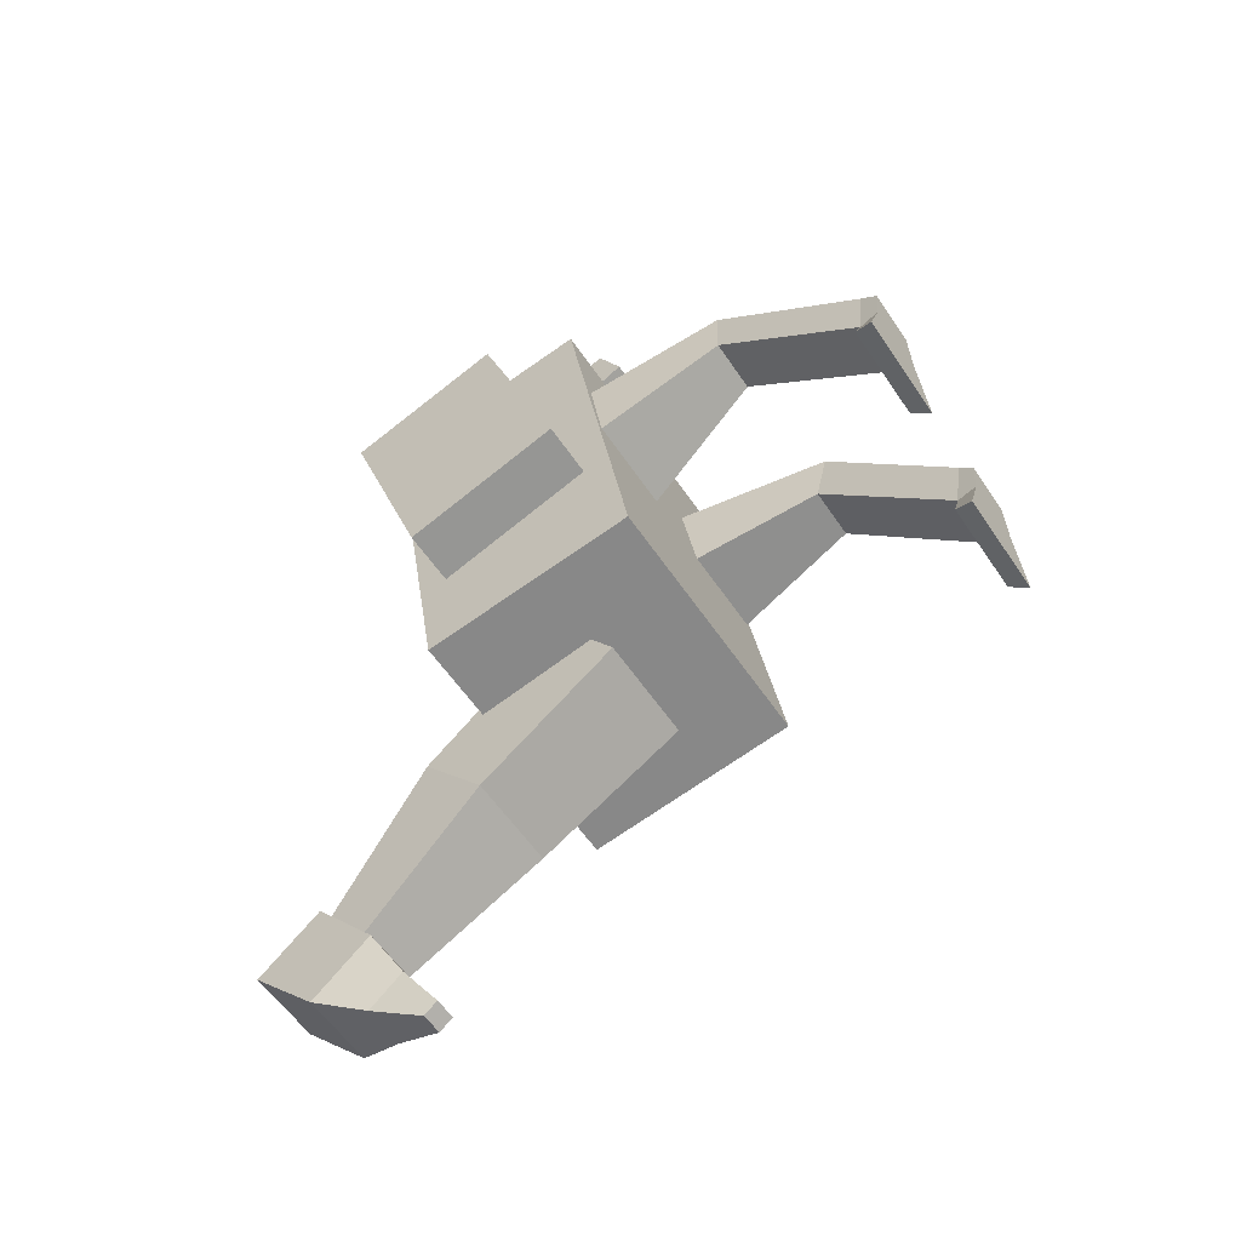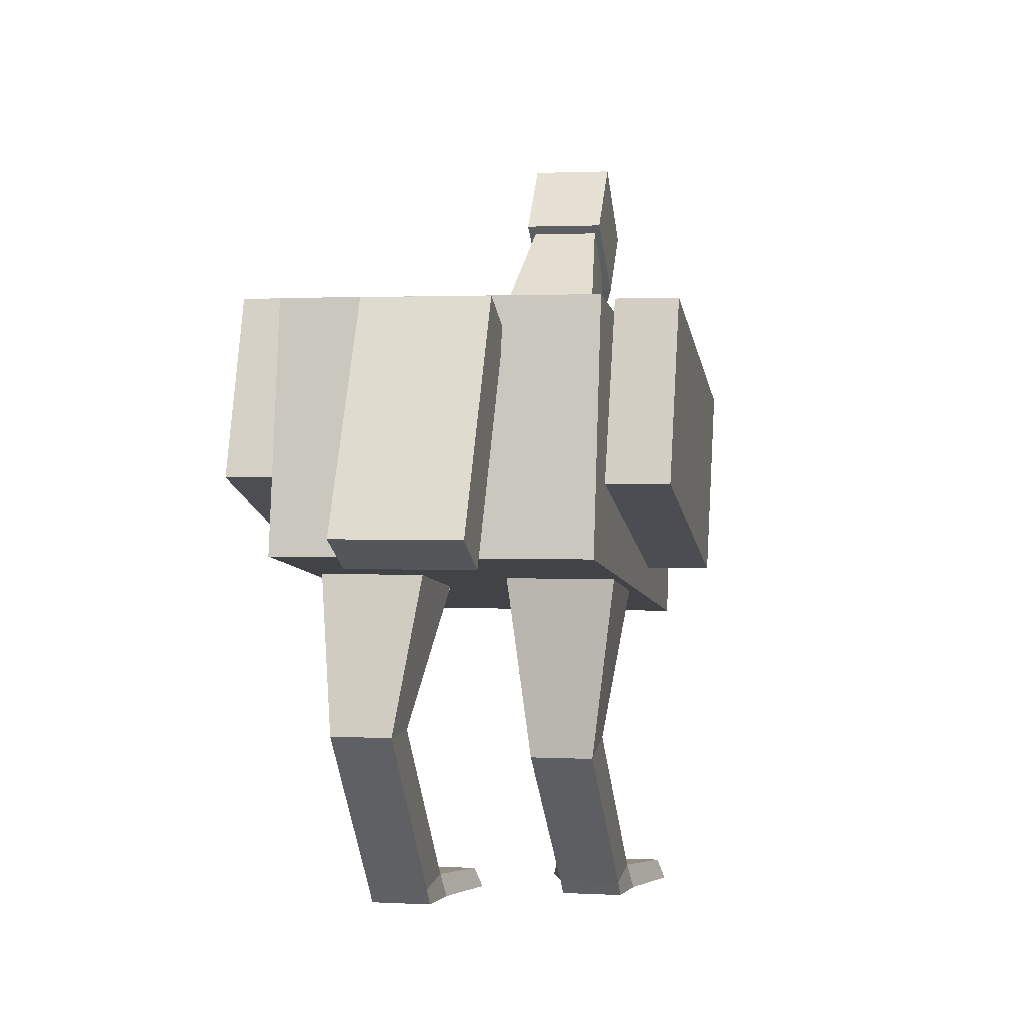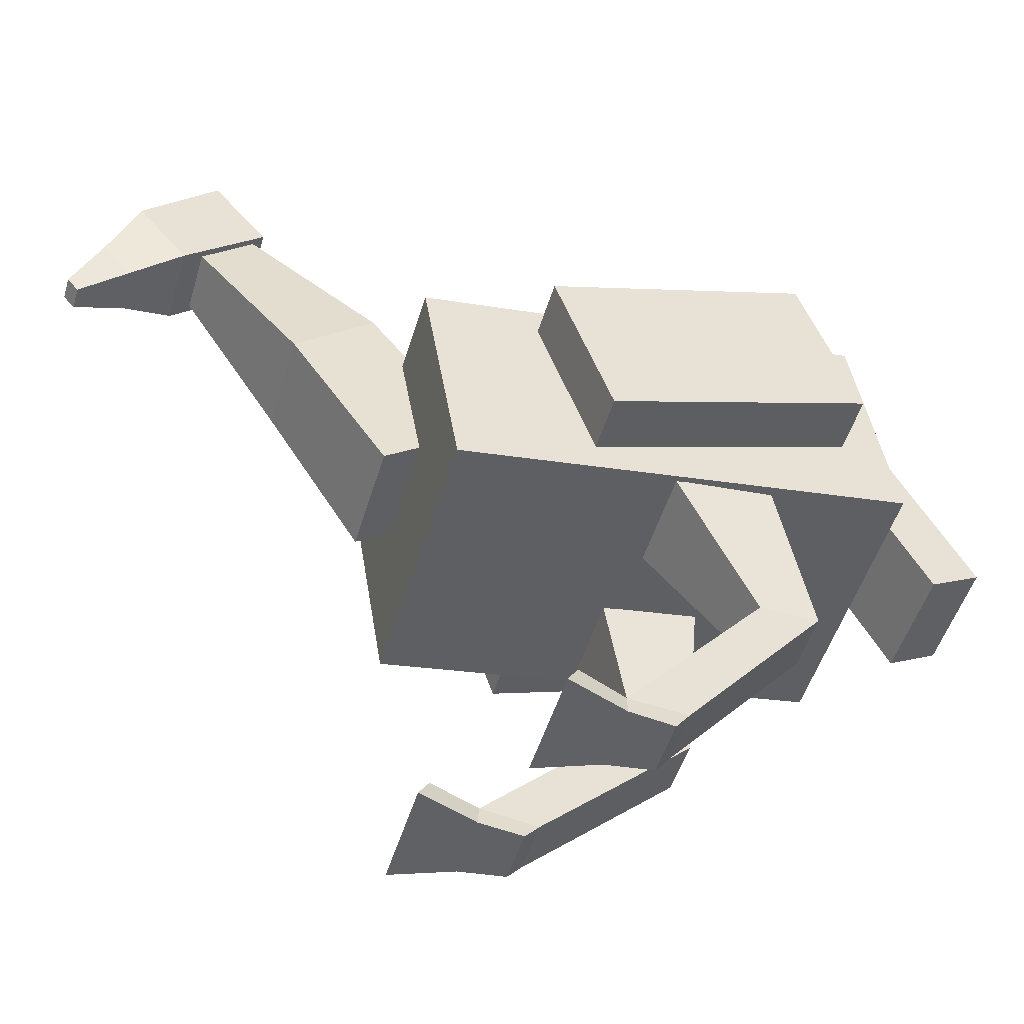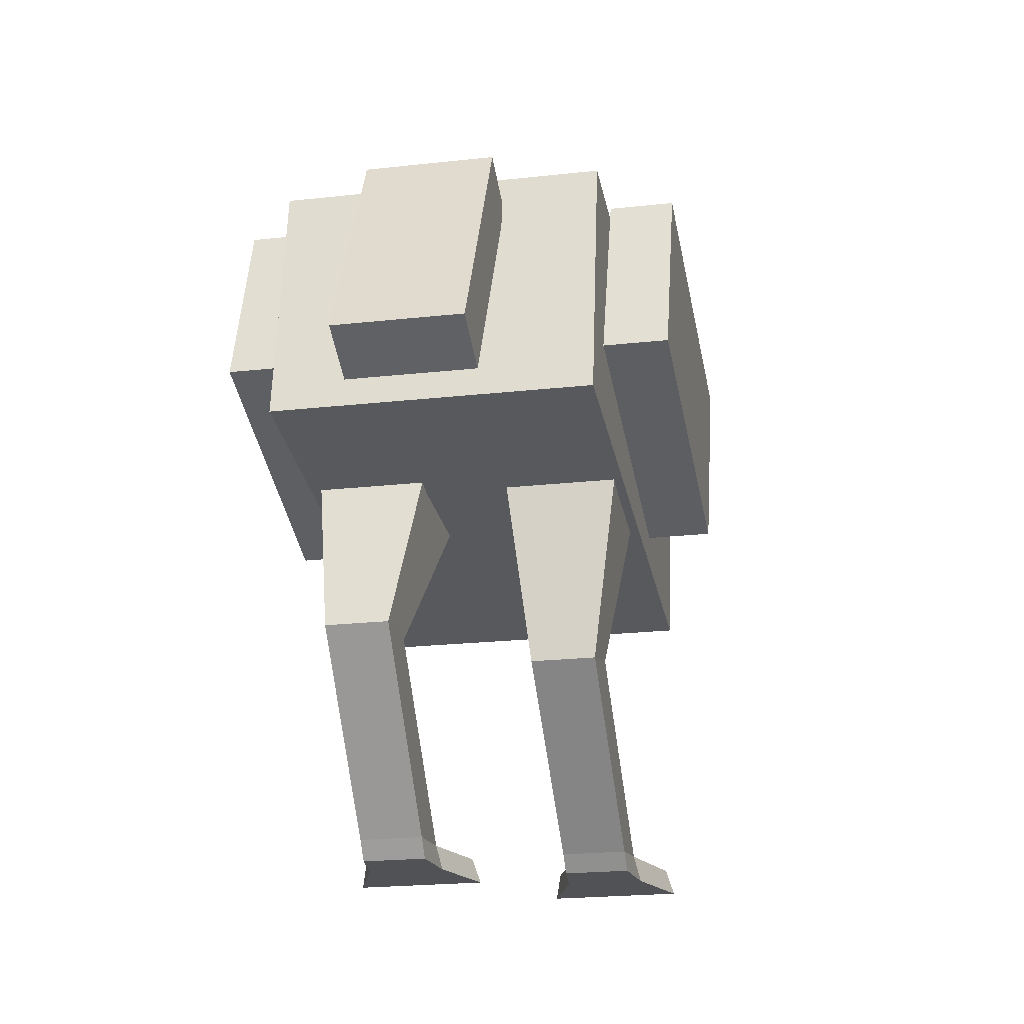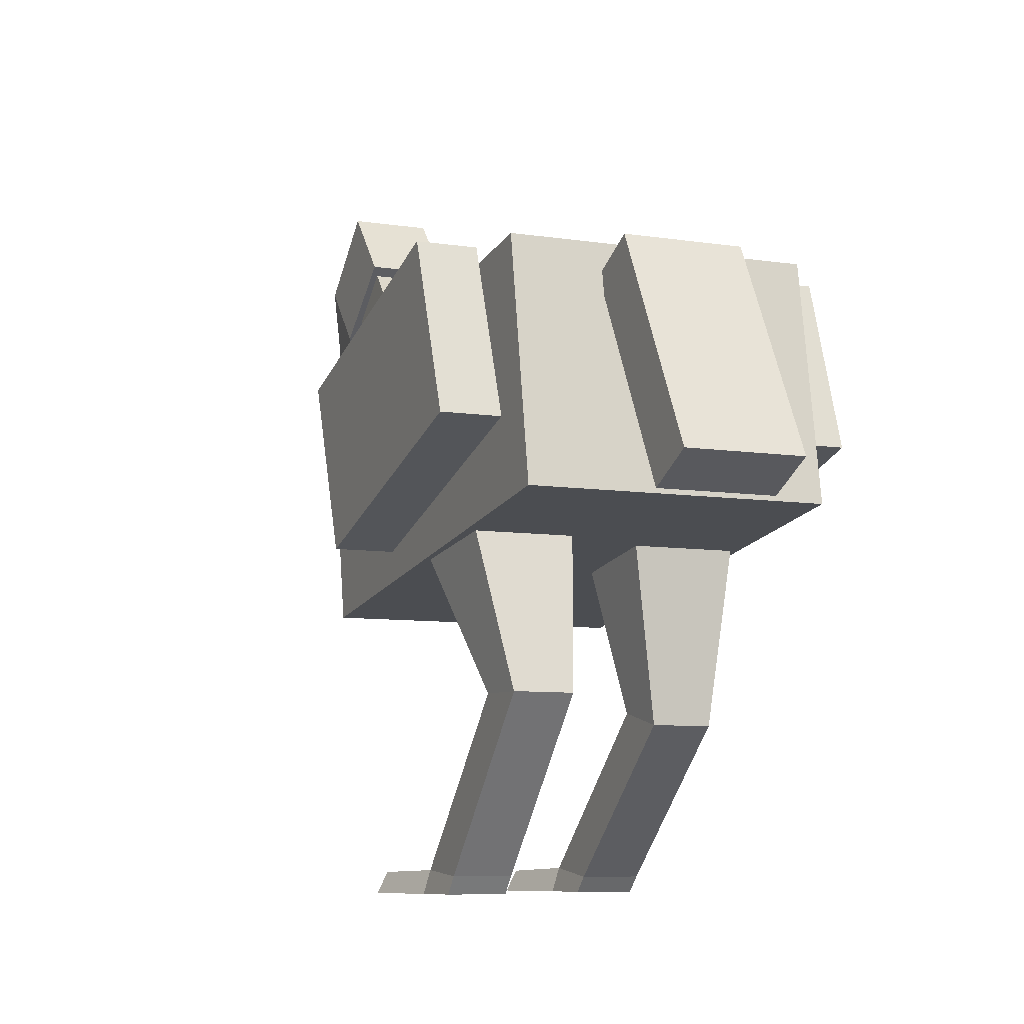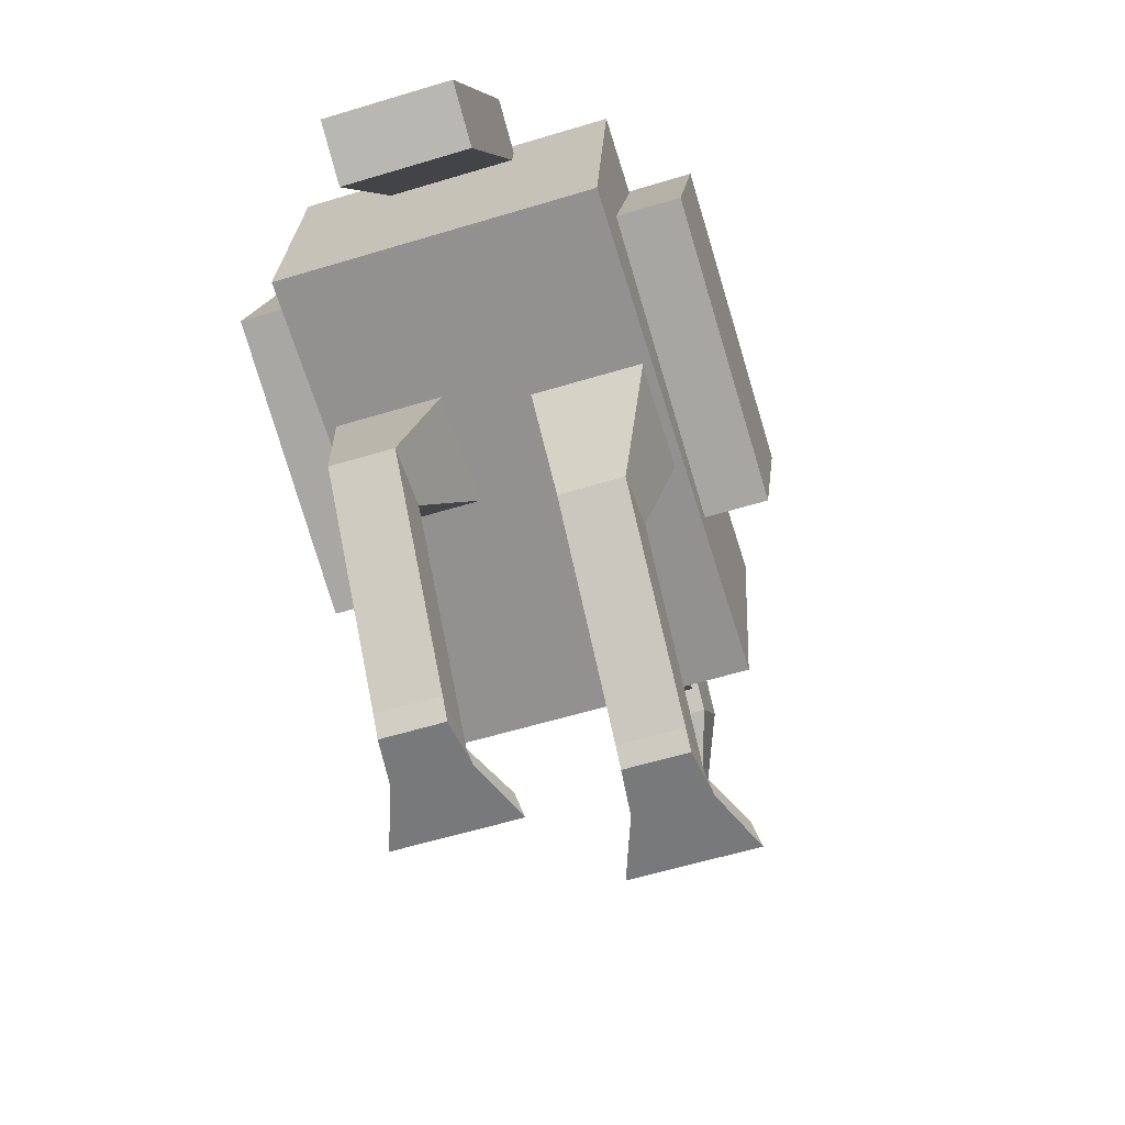
<metadata>
{"format":"obj","ext":"obj","renderer":"f3d","projection":"perspective","resolution":1024,"background":"white","views":[{"elev":-57.2,"azim":-56.5,"up":"+Z"},{"elev":1.6,"azim":11.5,"up":"+Y"},{"elev":-49.4,"azim":-106.4,"up":"+Y"},{"elev":-21.0,"azim":11.5,"up":"+Y"},{"elev":-7.8,"azim":-23.9,"up":"+Y"},{"elev":-57.7,"azim":17.6,"up":"+Y"}]}
</metadata>
<code>
o Cube_Cube.001
v -0.25 0.1026 0.425
v -0.25 0.4974 0.3608
v -0.25 -0.02573 -0.3647
v -0.25 0.3691 -0.4288
v 0.25 0.1026 0.425
v 0.25 0.4974 0.3608
v 0.25 -0.02573 -0.3647
v 0.25 0.3691 -0.4288
v -0.1 0.2206 -0.2909
v -0.056 0.6959 -0.7341
v -0.1 0.1036 -0.4531
v -0.056 0.6177 -0.8143
v 0.1 0.2206 -0.2909
v 0.056 0.6959 -0.7341
v 0.1 0.1036 -0.4531
v 0.056 0.6177 -0.8143
v -0.1 0.1377 0.631
v -0.1 0.4921 0.445
v -0.1 0.0912 0.5425
v -0.1 0.4457 0.3565
v 0.1 0.1377 0.631
v 0.1 0.4921 0.445
v 0.1 0.0912 0.5425
v 0.1 0.4457 0.3565
v -0.07 0.8089 -0.7972
v -0.07 0.6849 -0.928
v 0.07 0.8089 -0.7972
v 0.07 0.6849 -0.928
v -0.07 0.6946 -0.7002
v -0.07 0.5781 -0.8375
v 0.07 0.6946 -0.7002
v 0.07 0.5781 -0.8375
v -0.04 0.5897 -0.9784
v 0.04 0.5897 -0.9784
v -0.04 0.5287 -0.9267
v 0.04 0.5287 -0.9267
v -0.02 0.4951 -1.029
v 0.02 0.4951 -1.029
v -0.02 0.4716 -1.009
v 0.02 0.4716 -1.009
v 0.1 -0.5001 -0.1488
v 0.05 0.161 0.1588
v 0.09 -0.5001 -0.2288
v 0.05 0.1291 -0.03864
v 0.2 -0.5001 -0.1488
v 0.25 0.161 0.1588
v 0.21 -0.5001 -0.2288
v 0.25 0.1291 -0.03864
v -0.2 -0.5001 -0
v -0.25 0.1922 0.1516
v -0.21 -0.5001 -0.08
v -0.25 0.09853 -0.02515
v -0.1 -0.5001 -0
v -0.05 0.1922 0.1516
v -0.09 -0.5001 -0.08
v -0.05 0.09853 -0.02515
v 0.1 -0.2296 0.1407
v 0.1 -0.2061 0.04352
v 0.2 -0.2061 0.04352
v 0.2 -0.2296 0.1407
v -0.2 -0.1895 0.2597
v -0.2 -0.1876 0.1598
v -0.1 -0.1876 0.1598
v -0.1 -0.1895 0.2597
v -0.09 0.4824 -0.486
v -0.09 0.3666 -0.6238
v 0.09 0.3666 -0.6238
v 0.09 0.4824 -0.486
v 0.35 0.213 0.3238
v 0.35 0.4983 0.2301
v 0.25 0.213 0.3238
v 0.25 0.4983 0.2301
v 0.35 0.06324 -0.1322
v 0.35 0.3485 -0.2259
v 0.25 0.06323 -0.1322
v 0.25 0.3485 -0.2259
v -0.25 0.2212 0.3256
v -0.25 0.505 0.2275
v -0.35 0.2212 0.3256
v -0.35 0.505 0.2275
v -0.25 0.06434 -0.128
v -0.25 0.3481 -0.2261
v -0.35 0.06434 -0.128
v -0.35 0.3481 -0.2261
v 0.1 -0.4601 -0.2234
v 0.2 -0.4601 -0.2234
v 0.2 -0.4743 -0.1244
v 0.1 -0.4743 -0.1244
v -0.2 -0.4619 -0.07669
v -0.1 -0.4619 -0.07669
v -0.1 -0.4707 0.02292
v -0.2 -0.4707 0.02292
v 0.06 -0.4654 -0.3156
v 0.05 -0.5001 -0.3357
v 0.25 -0.5001 -0.3357
v 0.24 -0.4654 -0.3156
v -0.24 -0.4654 -0.1668
v -0.25 -0.5001 -0.1868
v -0.05 -0.5001 -0.1868
v -0.06 -0.4654 -0.1668
f 1 2 4 3
f 3 4 8 7
f 7 8 6 5
f 5 6 2 1
f 3 7 5 1
f 8 4 2 6
f 65 10 12 66
f 66 12 16 67
f 67 16 14 68
f 68 14 10 65
f 17 18 20 19
f 19 20 24 23
f 23 24 22 21
f 21 22 18 17
f 19 23 21 17
f 24 20 18 22
f 28 26 25 27
f 32 31 29 30
f 27 31 32 28
f 26 30 29 25
f 25 29 31 27
f 26 33 35 30
f 33 37 39 35
f 30 35 36 32
f 28 34 33 26
f 32 36 34 28
f 38 40 39 37
f 35 39 40 36
f 36 40 38 34
f 34 38 37 33
f 57 42 44 58
f 58 44 48 59
f 59 48 46 60
f 60 46 42 57
f 43 47 45 41
f 61 50 52 62
f 62 52 56 63
f 63 56 54 64
f 64 54 50 61
f 51 55 53 49
f 87 60 57 88
f 86 59 60 87
f 85 58 59 86
f 88 57 58 85
f 91 64 61 92
f 90 63 64 91
f 89 62 63 90
f 92 61 62 89
f 13 68 65 9
f 15 67 68 13
f 11 66 67 15
f 9 65 66 11
f 69 70 72 71
f 71 72 76 75
f 75 76 74 73
f 73 74 70 69
f 71 75 73 69
f 76 72 70 74
f 77 78 80 79
f 79 80 84 83
f 83 84 82 81
f 81 82 78 77
f 79 83 81 77
f 84 80 78 82
f 41 88 85 43
f 90 55 99 100
f 47 86 87 45
f 45 87 88 41
f 49 92 89 51
f 85 86 96 93
f 55 90 91 53
f 53 91 92 49
f 55 51 98 99
f 43 85 93 94
f 89 90 100 97
f 86 47 95 96
f 47 43 94 95
f 51 89 97 98
f 94 93 96 95
f 98 97 100 99
f 11 15 13 9

</code>
